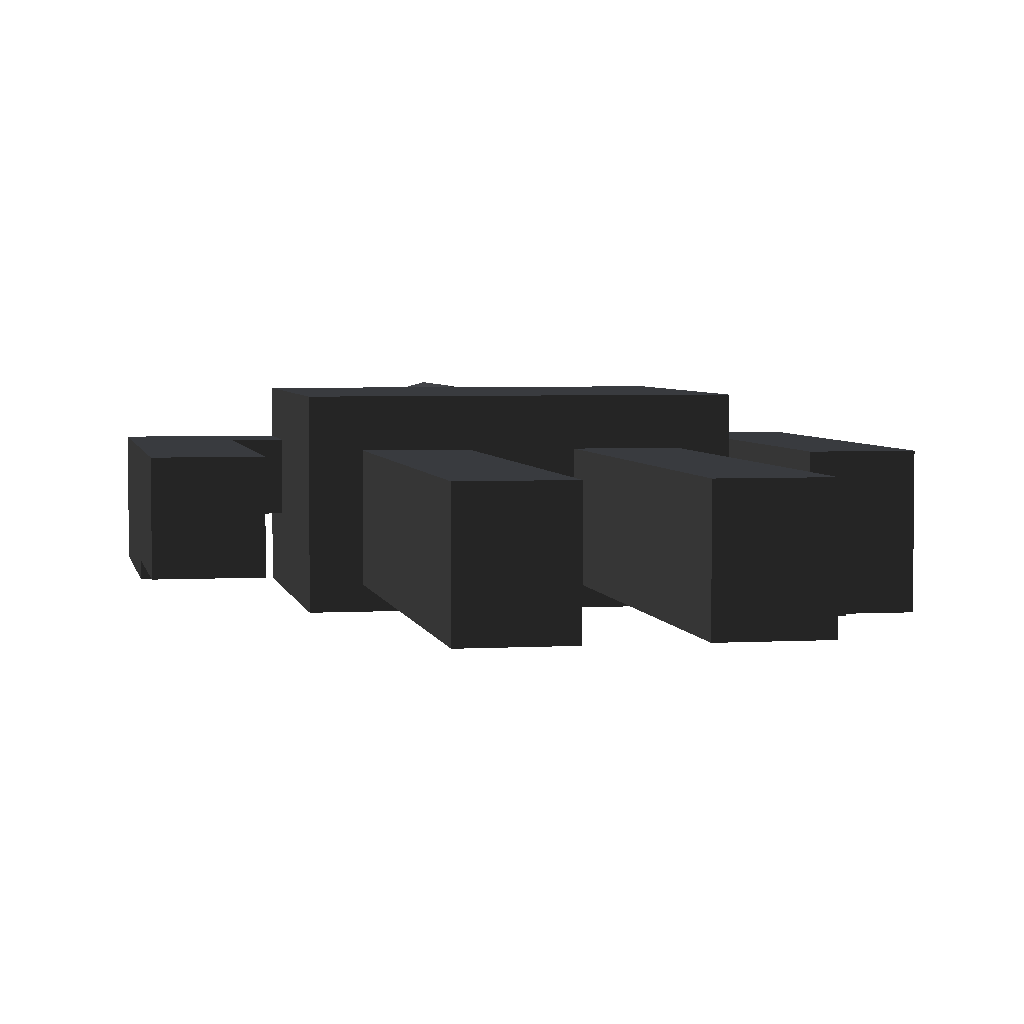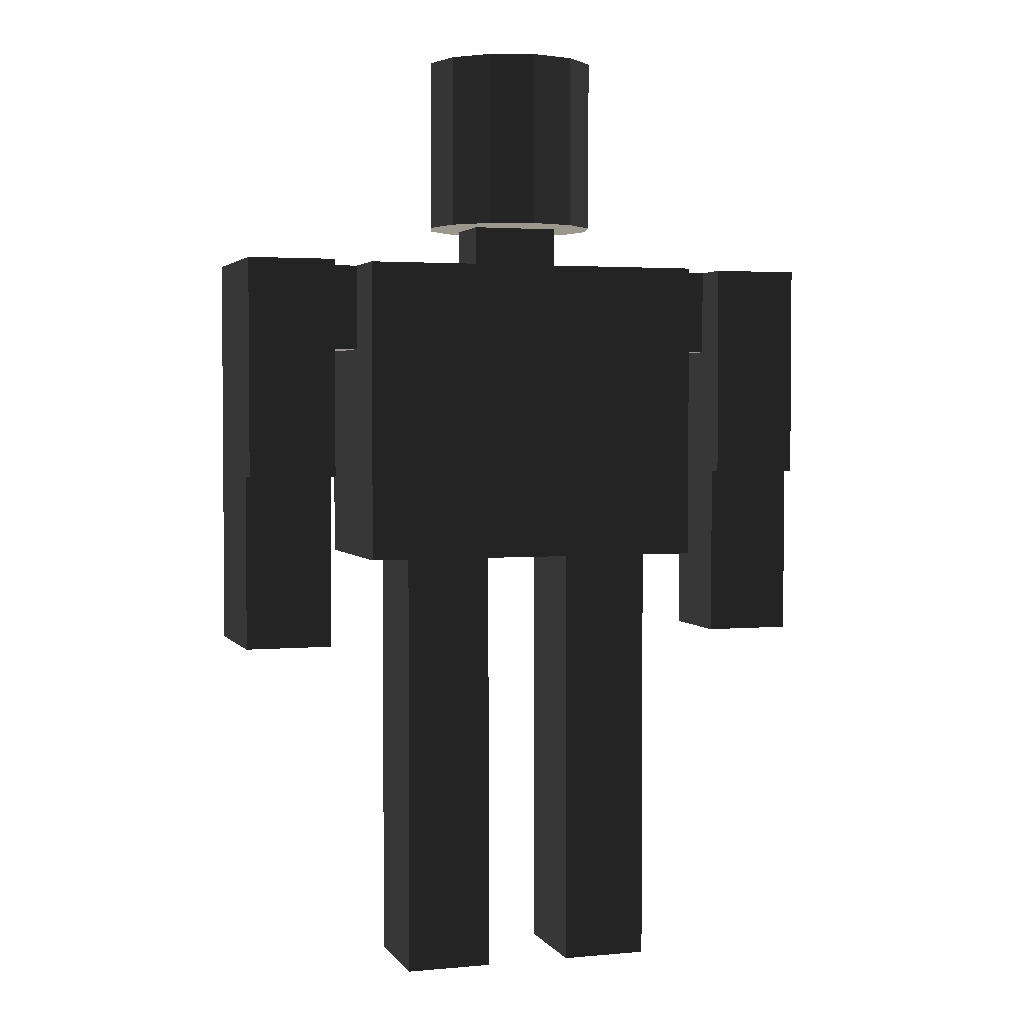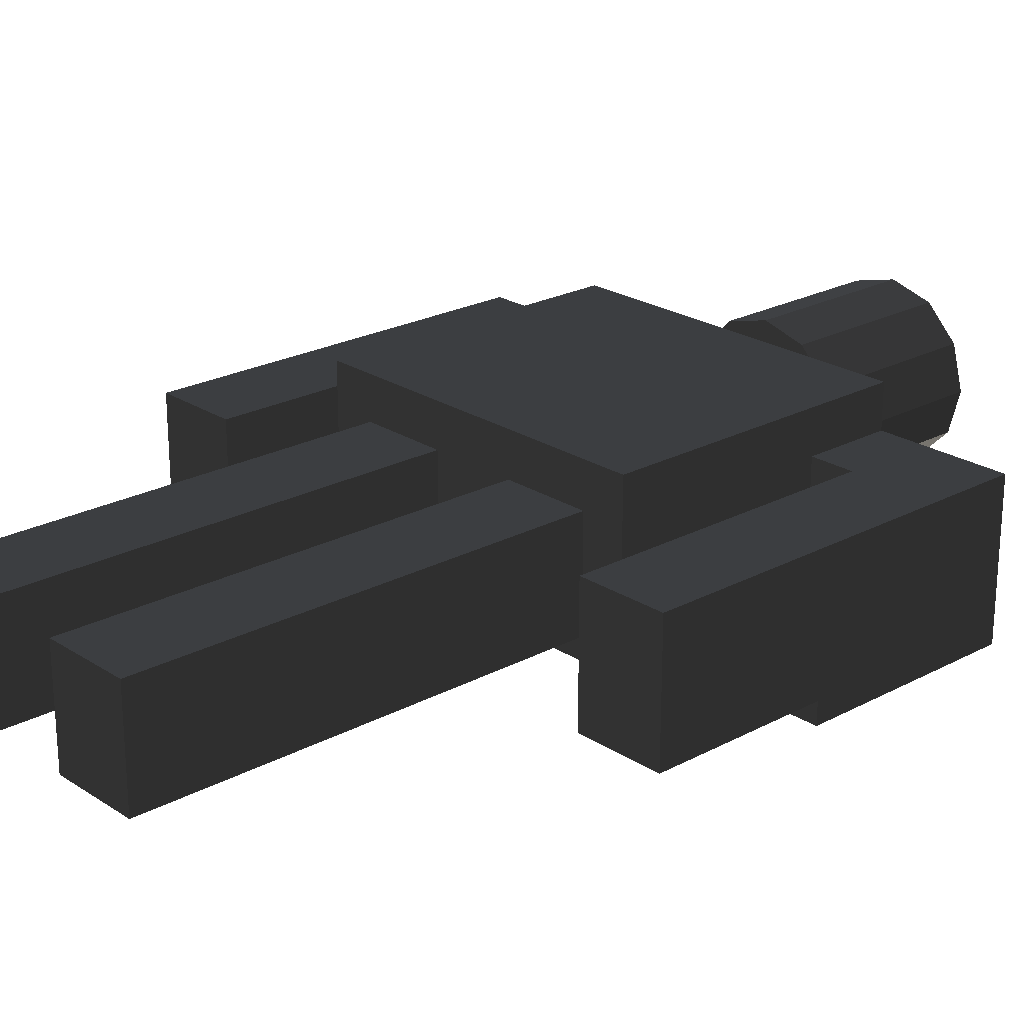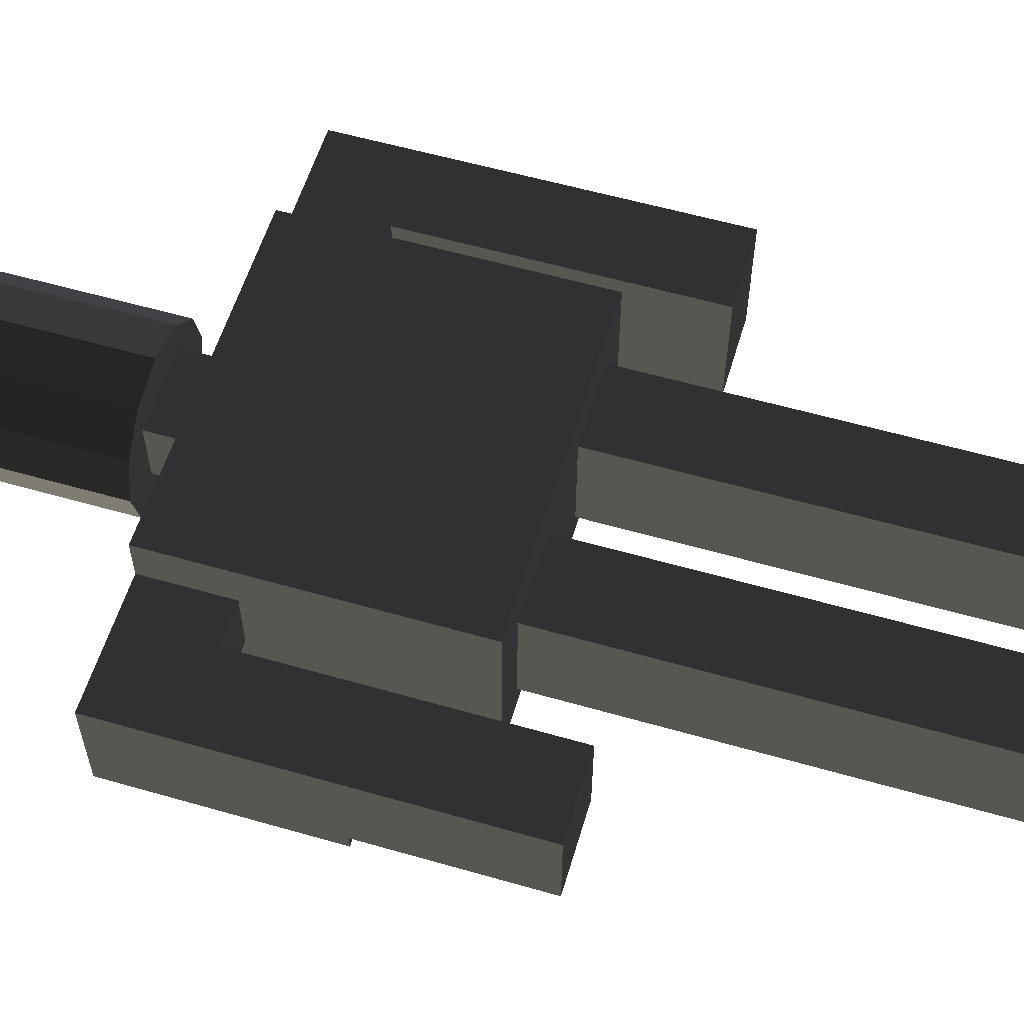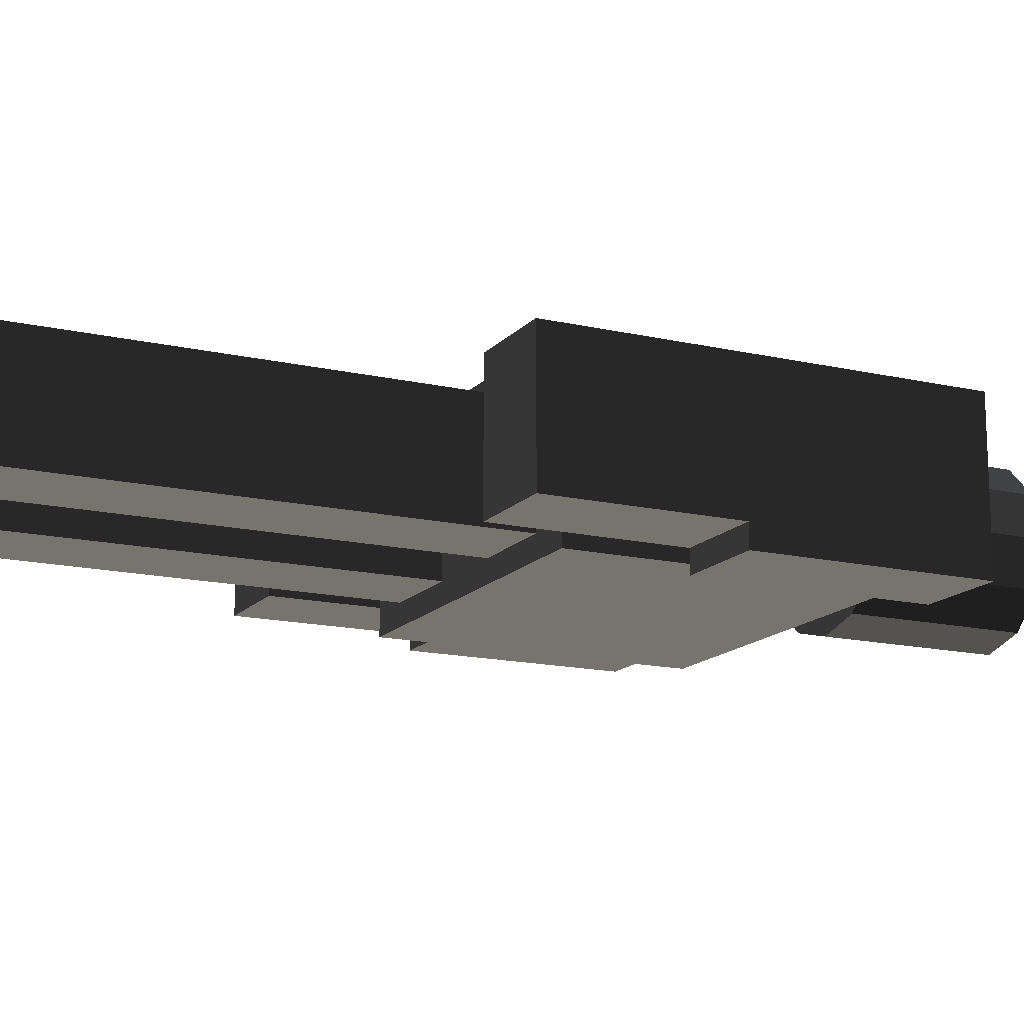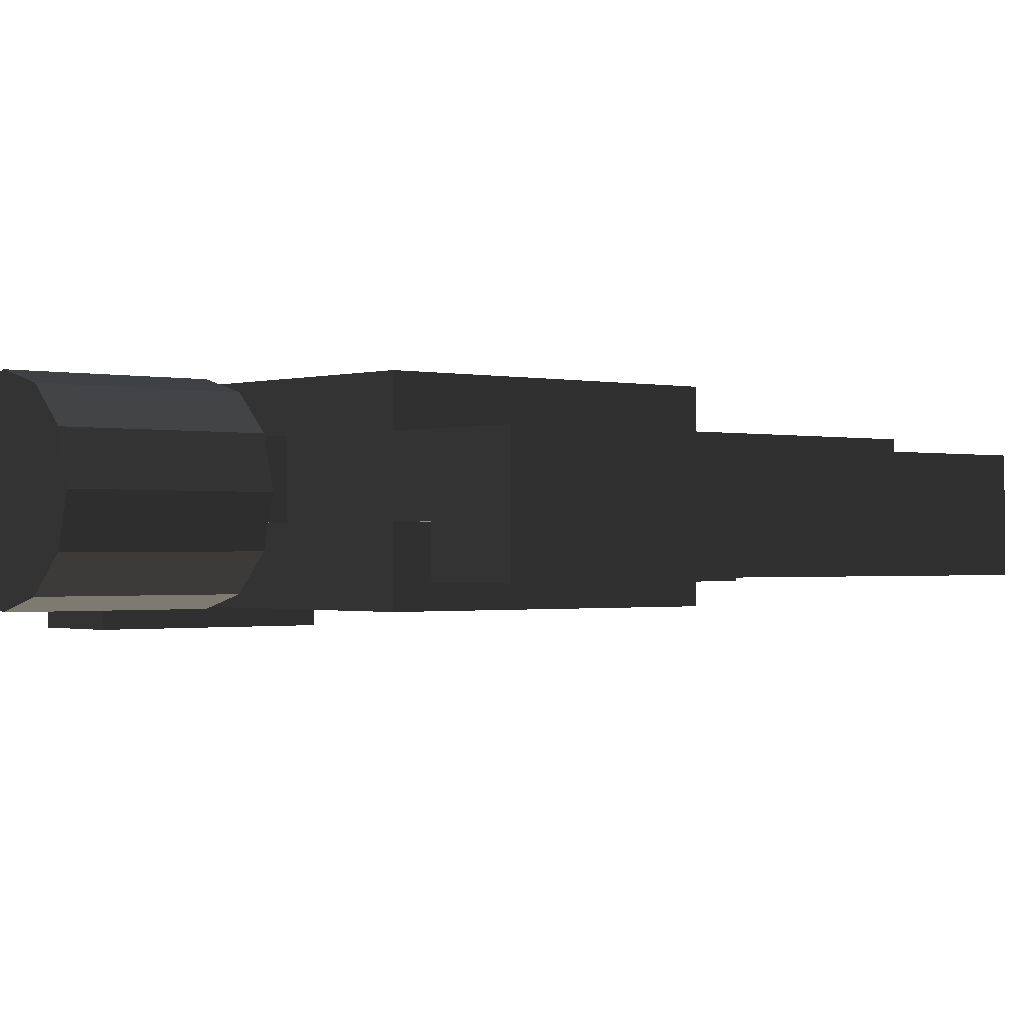
<metadata>
{"format":"obj","ext":"obj","renderer":"f3d","projection":"perspective","resolution":1024,"background":"white","views":[{"elev":4.0,"azim":169.3,"up":"+Y"},{"elev":2.8,"azim":-17.8,"up":"+Z"},{"elev":23.0,"azim":-132.3,"up":"+Y"},{"elev":57.8,"azim":106.6,"up":"+Y"},{"elev":-15.2,"azim":-116.2,"up":"+Y"},{"elev":-0.8,"azim":49.5,"up":"+Y"}]}
</metadata>
<code>
v 30 37.5 -30
v 90 37.5 -30
v 90 -37.5 -30
v 30 -37.5 -30
v 30 -37.5 -180
v 90 -37.5 -180
v 90 37.5 -180
v 30 37.5 -180
v -90 37.5 -30
v -30 37.5 -30
v -30 -37.5 -30
v -90 -37.5 -30
v -90 -37.5 -180
v -30 -37.5 -180
v -30 37.5 -180
v -90 37.5 -180
v -90 37.5 -330
v -30 37.5 -330
v -30 -37.5 -330
v -90 -37.5 -330
v -90 -37.5 -180
v -30 -37.5 -180
v -30 37.5 -180
v -90 37.5 -180
v 30 37.5 -330
v 90 37.5 -330
v 90 -37.5 -330
v 30 -37.5 -330
v 30 -37.5 -180
v 90 -37.5 -180
v 90 37.5 -180
v 30 37.5 -180
v -120 67.5 -30
v 120 67.5 -30
v 120 -52.5 -30
v -120 -52.5 -30
v -120 -52.5 180
v 120 -52.5 180
v 120 67.5 180
v -120 67.5 180
v 120 37.5 120
v 150 37.5 120
v 150 -7.5 120
v 120 -7.5 120
v 120 -7.5 180
v 150 -7.5 180
v 150 37.5 180
v 120 37.5 180
v -150 37.5 120
v -120 37.5 120
v -120 -7.5 120
v -150 -7.5 120
v -150 -7.5 180
v -120 -7.5 180
v -120 37.5 180
v -150 37.5 180
v 150 37.5 30
v 210 37.5 30
v 210 -37.5 30
v 150 -37.5 30
v 150 -37.5 180
v 210 -37.5 180
v 210 37.5 180
v 150 37.5 180
v -210 37.5 30
v -150 37.5 30
v -150 -67.5 30
v -210 -67.5 30
v -210 -67.5 180
v -150 -67.5 180
v -150 37.5 180
v -210 37.5 180
v -210 37.5 -90
v -150 37.5 -90
v -150 -52.5 -90
v -210 -52.5 -90
v -210 -52.5 30
v -150 -52.5 30
v -150 37.5 30
v -210 37.5 30
v 150 37.5 -90
v 210 37.5 -90
v 210 -26.79 -90
v 150 -26.79 -90
v 150 -26.79 30
v 210 -26.79 30
v 210 37.5 30
v 150 37.5 30
v -30 37.5 180
v 30 37.5 180
v 30 -7.5 180
v -30 -7.5 180
v -30 -7.5 210
v 30 -7.5 210
v 30 37.5 210
v -30 37.5 210
v -9e-06 7.5 210
v -9e-06 7.501 330
v 60 7.5 210
v 51.96 37.5 210
v 30 59.46 210
v -2.8e-05 67.5 210
v -30 59.46 210
v -51.96 37.5 210
v -60 7.5 210
v -51.96 -22.5 210
v -30 -44.46 210
v -3e-06 -52.5 210
v 30 -44.46 210
v 51.96 -22.5 210
v 60 7.501 330
v 51.96 37.5 330
v 30 59.46 330
v -2.8e-05 67.5 330
v -30 59.46 330
v -51.96 37.5 330
v -60 7.501 330
v -51.96 -22.5 330
v -30 -44.46 330
v -3e-06 -52.5 330
v 30 -44.46 330
v 51.96 -22.5 330
g group0
g group1
f 7 8 6
f 5 6 8
f 1 2 4
f 3 4 2
f 5 4 6
f 3 6 4
f 1 8 2
f 7 2 8
f 5 8 4
f 1 4 8
f 7 6 2
f 3 2 6
f 15 16 14
f 13 14 16
f 9 10 12
f 11 12 10
f 13 12 14
f 11 14 12
f 9 16 10
f 15 10 16
f 13 16 12
f 9 12 16
f 15 14 10
f 11 10 14
f 18 19 23
f 22 23 19
f 20 17 21
f 24 21 17
f 24 17 23
f 18 23 17
f 20 21 19
f 22 19 21
f 24 23 21
f 22 21 23
f 18 17 19
f 20 19 17
f 26 27 31
f 30 31 27
f 28 25 29
f 32 29 25
f 32 25 31
f 26 31 25
f 28 29 27
f 30 27 29
f 32 31 29
f 30 29 31
f 26 25 27
f 28 27 25
f 34 35 39
f 38 39 35
f 36 33 37
f 40 37 33
f 40 33 39
f 34 39 33
f 36 37 35
f 38 35 37
f 40 39 37
f 38 37 39
f 34 33 35
f 36 35 33
f 42 43 47
f 46 47 43
f 44 41 45
f 48 45 41
f 48 41 47
f 42 47 41
f 44 45 43
f 46 43 45
f 48 47 45
f 46 45 47
f 42 41 43
f 44 43 41
f 50 51 55
f 54 55 51
f 52 49 53
f 56 53 49
f 56 49 55
f 50 55 49
f 52 53 51
f 54 51 53
f 56 55 53
f 54 53 55
f 50 49 51
f 52 51 49
f 58 59 63
f 62 63 59
f 60 57 61
f 64 61 57
f 64 57 63
f 58 63 57
f 60 61 59
f 62 59 61
f 64 63 61
f 62 61 63
f 58 57 59
f 60 59 57
f 66 67 71
f 70 71 67
f 68 65 69
f 72 69 65
f 72 65 71
f 66 71 65
f 68 69 67
f 70 67 69
f 72 71 69
f 70 69 71
f 66 65 67
f 68 67 65
f 74 75 79
f 78 79 75
f 76 73 77
f 80 77 73
f 80 73 79
f 74 79 73
f 76 77 75
f 78 75 77
f 80 79 77
f 78 77 79
f 74 73 75
f 76 75 73
f 82 83 87
f 86 87 83
f 84 81 85
f 88 85 81
f 88 81 87
f 82 87 81
f 84 85 83
f 86 83 85
f 88 87 85
f 86 85 87
f 82 81 83
f 84 83 81
f 90 91 95
f 94 95 91
f 92 89 93
f 96 93 89
f 96 89 95
f 90 95 89
f 92 93 91
f 94 91 93
f 96 95 93
f 94 93 95
f 90 89 91
f 92 91 89
f 99 110 111
f 122 111 110
f 100 99 112
f 111 112 99
f 113 101 112
f 100 112 101
f 114 102 113
f 101 113 102
f 115 103 114
f 102 114 103
f 104 103 116
f 115 116 103
f 105 104 117
f 116 117 104
f 106 105 118
f 117 118 105
f 107 106 119
f 118 119 106
f 107 119 108
f 120 108 119
f 108 120 109
f 121 109 120
f 110 109 122
f 121 122 109
f 110 99 97
f 99 100 97
f 100 101 97
f 101 102 97
f 102 103 97
f 103 104 97
f 104 105 97
f 105 106 97
f 106 107 97
f 107 108 97
f 108 109 97
f 109 110 97
f 111 122 98
f 112 111 98
f 113 112 98
f 114 113 98
f 115 114 98
f 116 115 98
f 117 116 98
f 118 117 98
f 119 118 98
f 120 119 98
f 121 120 98
f 122 121 98

</code>
